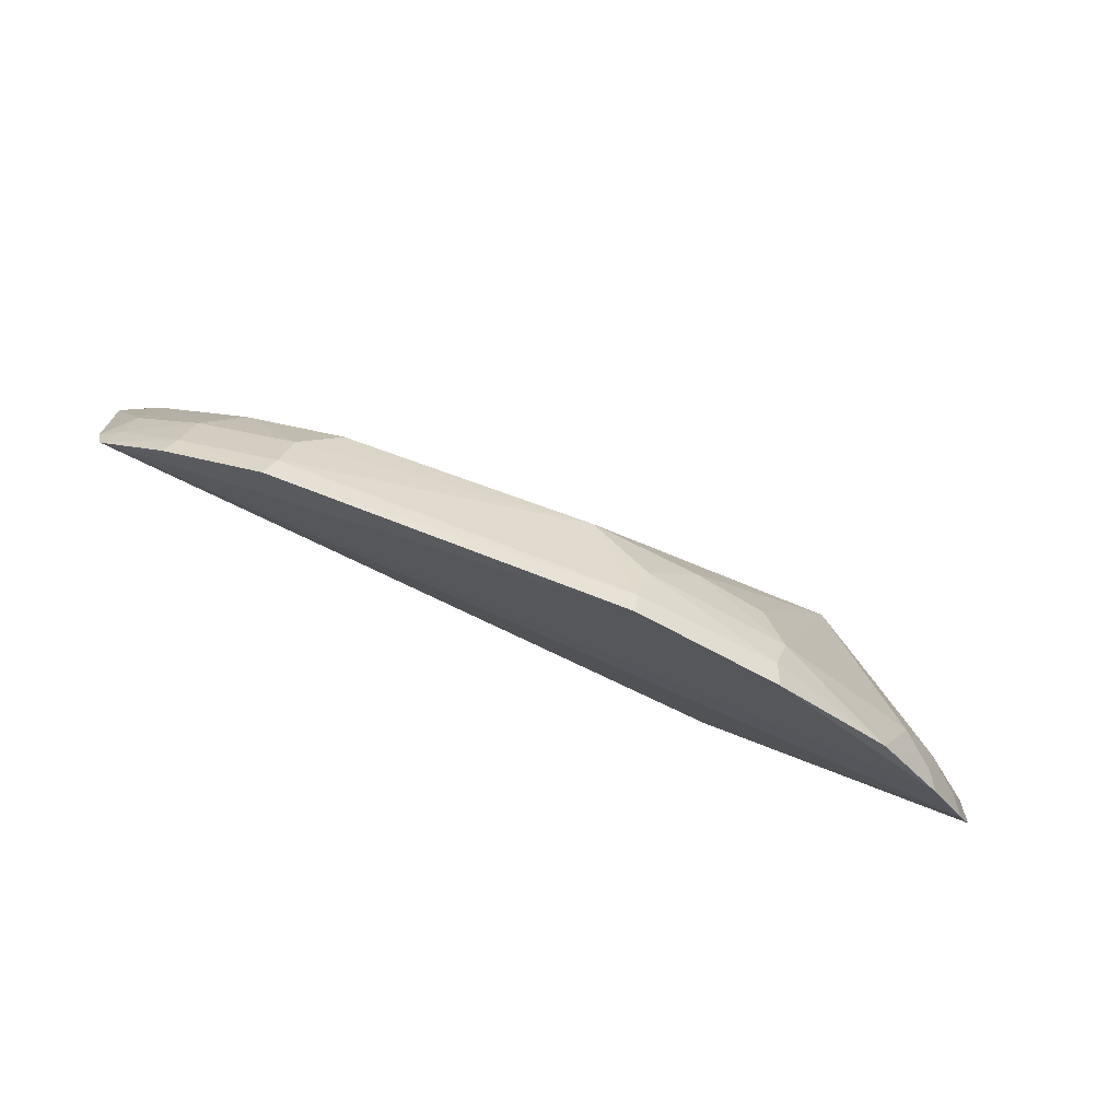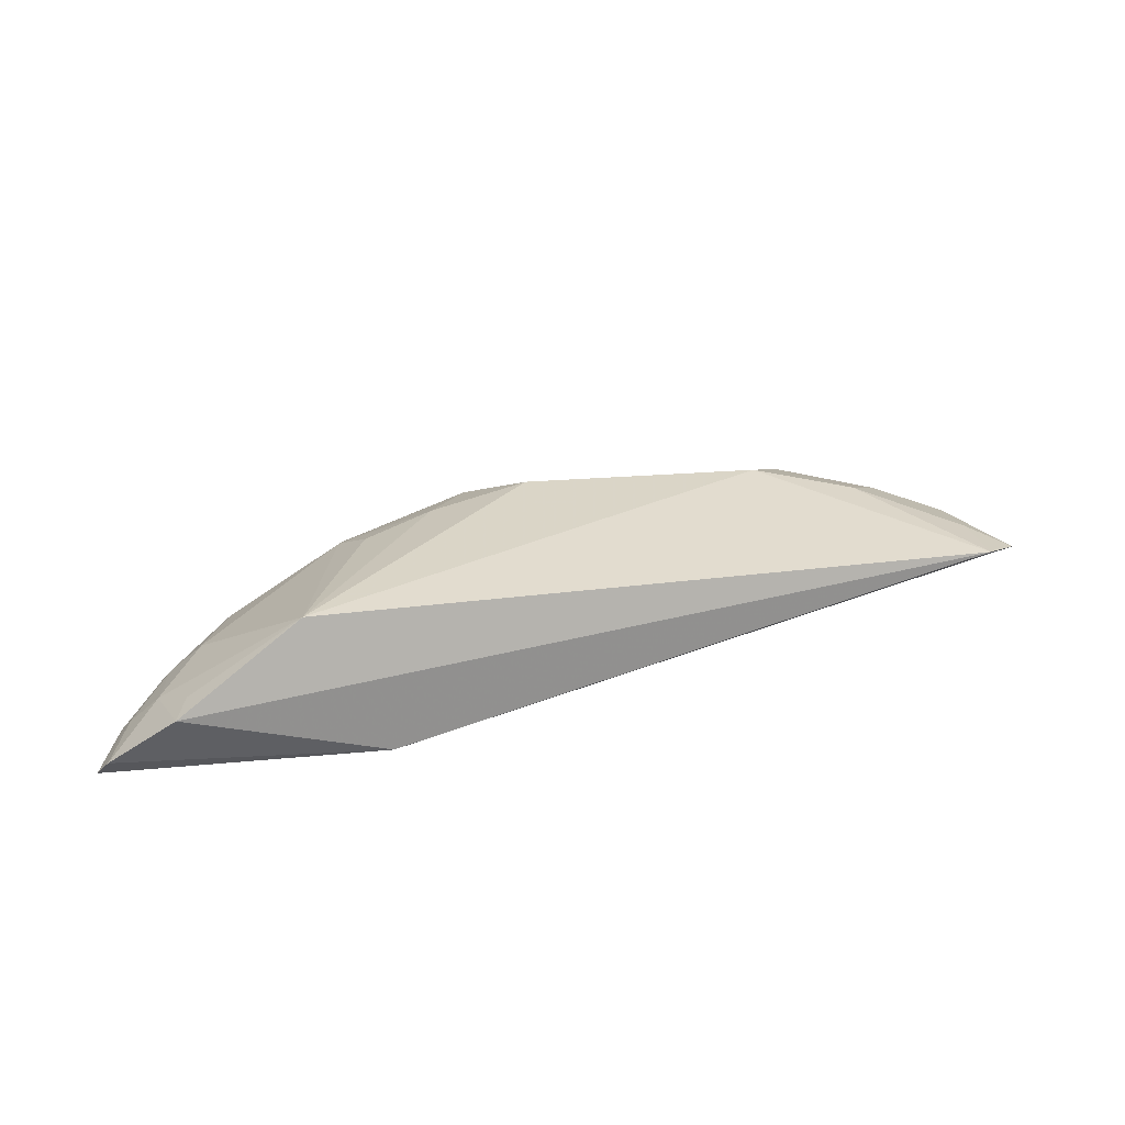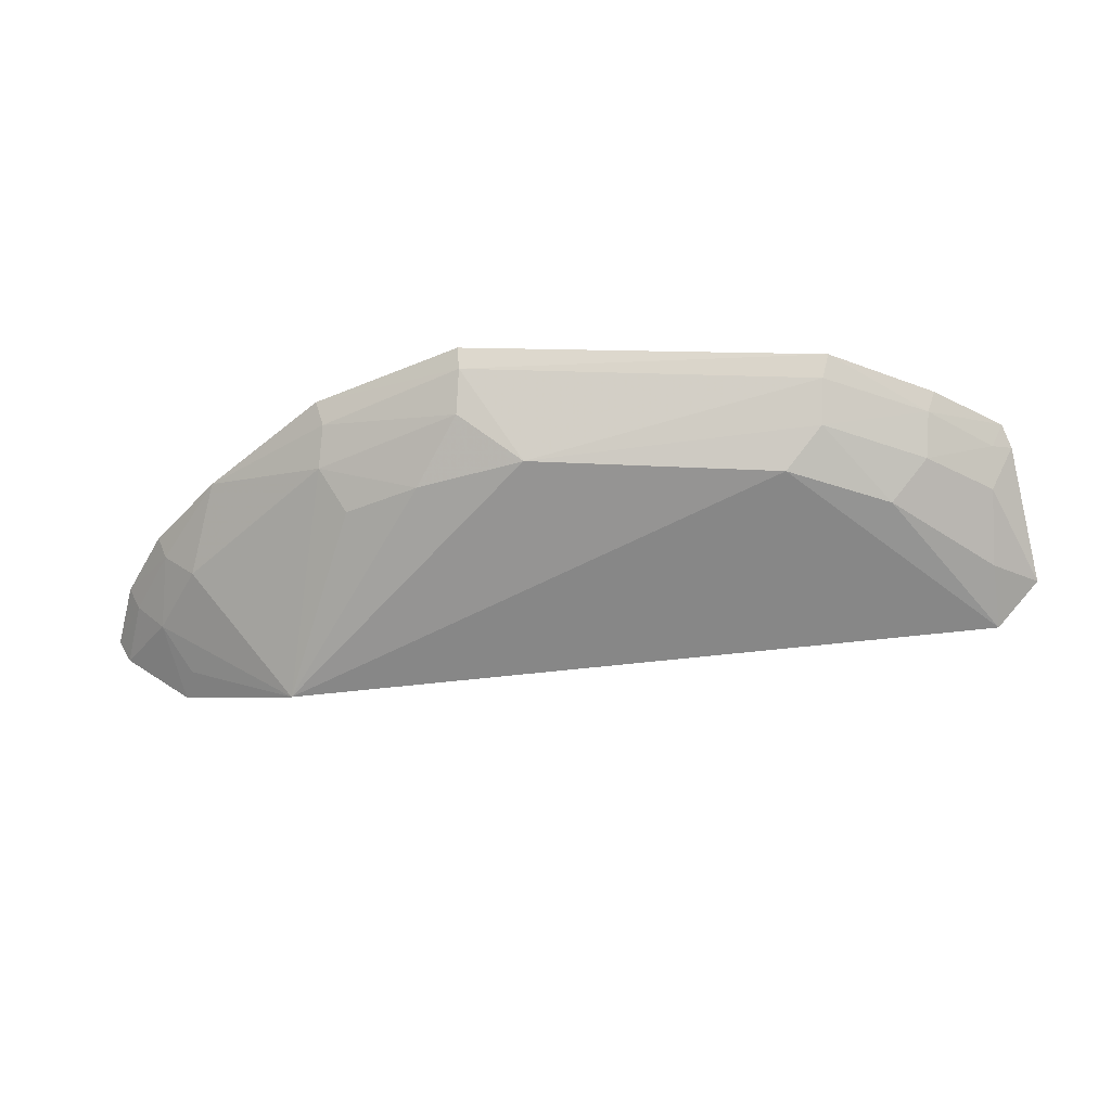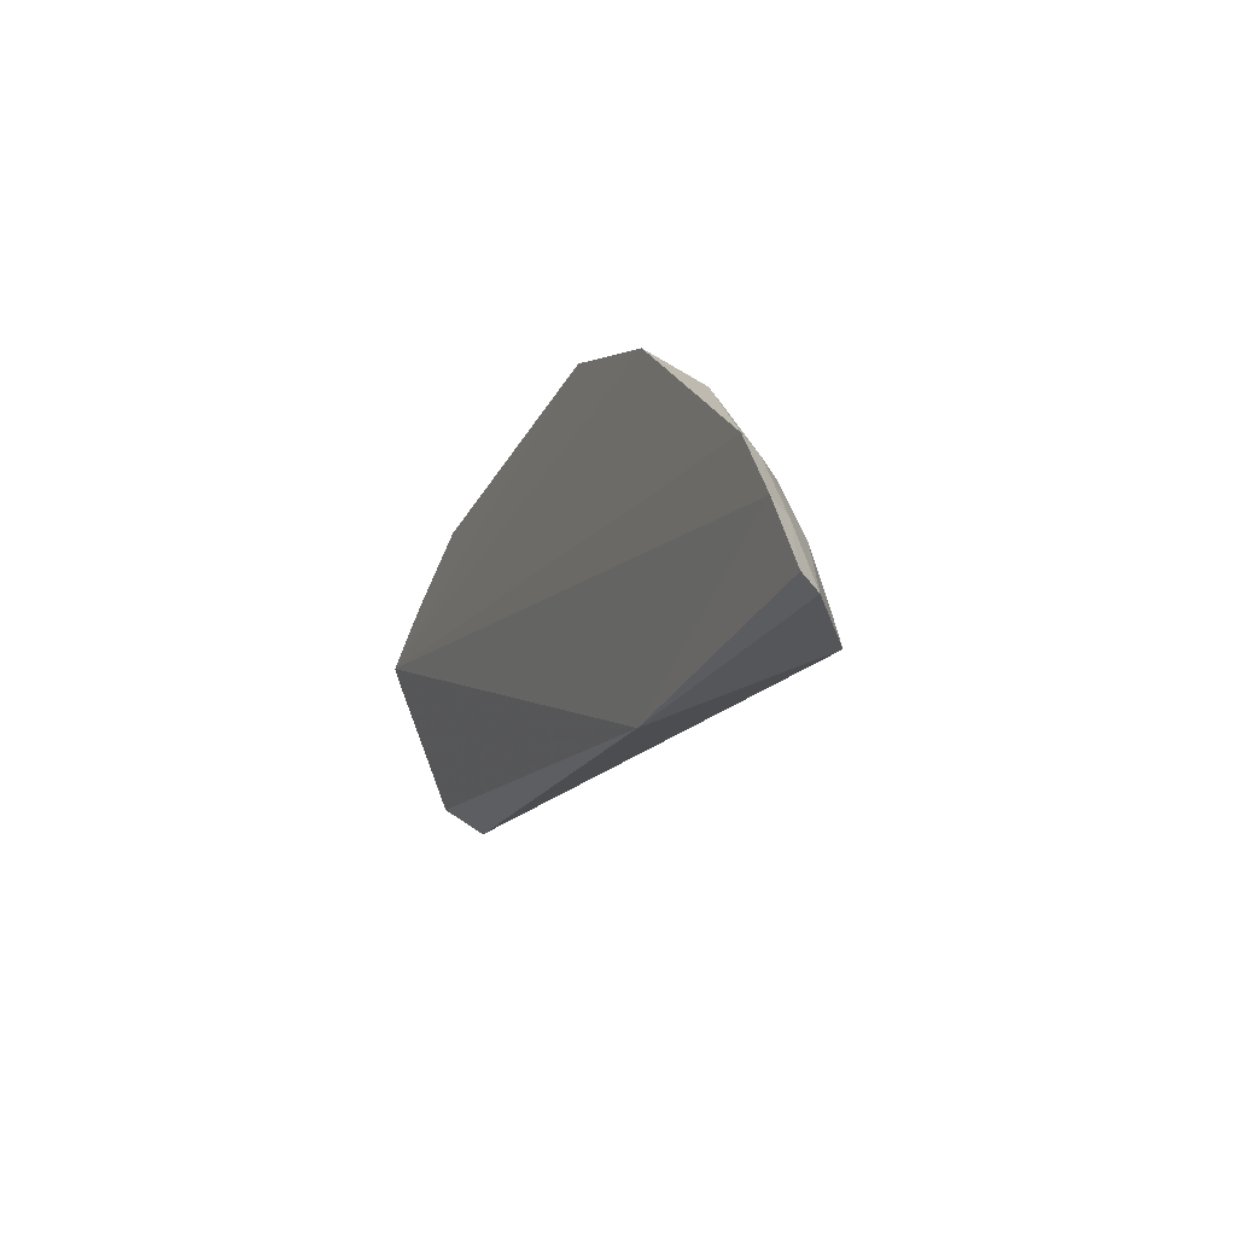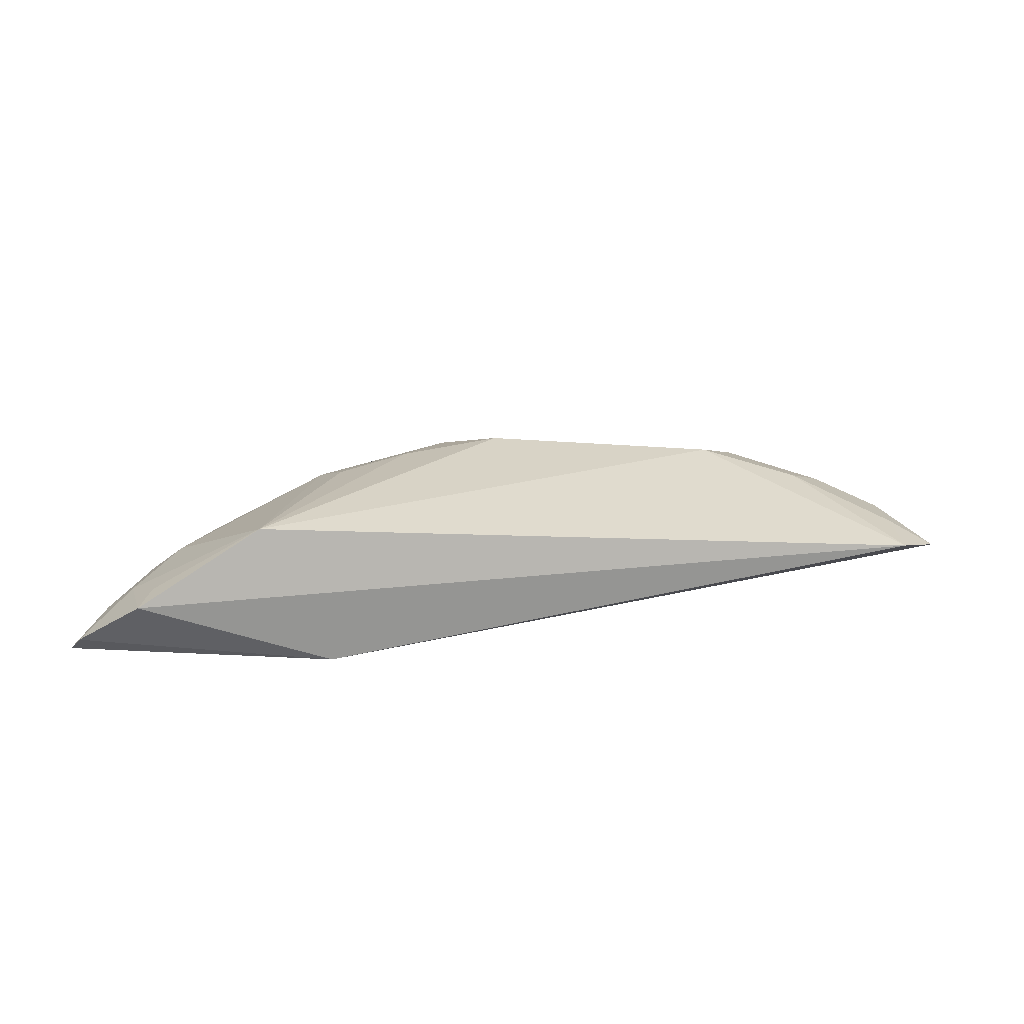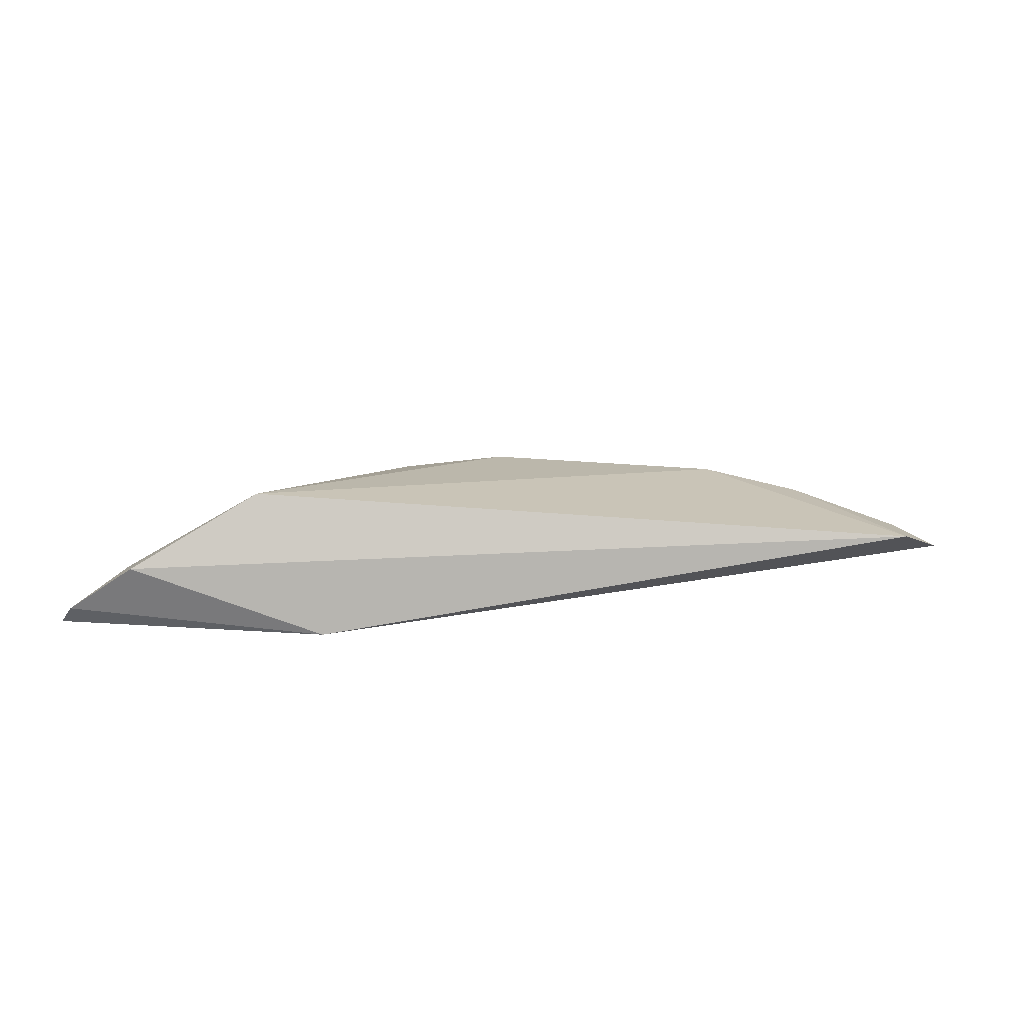
<metadata>
{"format":"obj","ext":"obj","renderer":"f3d","projection":"perspective","resolution":1024,"background":"white","views":[{"elev":72.2,"azim":-159.5,"up":"+Y"},{"elev":45.0,"azim":-4.9,"up":"+Z"},{"elev":38.2,"azim":3.2,"up":"+Y"},{"elev":-25.9,"azim":-112.3,"up":"+Y"},{"elev":43.2,"azim":4.4,"up":"+Z"},{"elev":29.6,"azim":6.9,"up":"+Z"}]}
</metadata>
<code>
v 0.01611 0.01588 0.08994
v 0.01778 0.01753 0.08856
v 0.006026 0.02352 0.08904
v -0.0151 0.02369 0.0851
v -0.02582 0.009427 0.0858
v 0.01255 0.02534 0.08518
v 0.01078 0.02194 0.08892
v -0.01244 0.009509 0.08598
v -0.01601 0.01215 0.09229
v -0.008562 0.02683 0.0851
v -0.02506 0.01237 0.08522
v 0.01565 0.01868 0.08899
v 0.007534 0.02504 0.0876
v 0.01576 0.02362 0.08508
v -0.0218 0.009147 0.08933
v -0.005391 0.02361 0.08904
v -0.02122 0.01533 0.08746
v 0.01227 0.02335 0.08747
v 0.007735 0.02716 0.08523
v 0.01538 0.02165 0.08728
v -0.02328 0.01556 0.08514
v -0.02516 0.009137 0.08679
v -0.00846 0.02486 0.08742
v -0.01477 0.02167 0.08742
v -0.023 0.01211 0.0876
v 0.01228 0.02483 0.08601
v 0.007515 0.02651 0.08615
v 0.01625 0.02278 0.08564
v -0.02027 0.0191 0.08541
v -0.02447 0.01205 0.08619
v -0.008434 0.02628 0.08595
v -0.01016 0.02194 0.08901
v -0.02142 0.01066 0.08916
v 0.01532 0.02308 0.08599
v -0.02281 0.01515 0.08607
v -0.01467 0.02315 0.08612
v -0.01341 0.02036 0.08889
f 7 3 1
f 8 2 1
f 9 1 3
f 11 8 5
f 12 7 1
f 12 1 2
f 13 3 7
f 14 2 8
f 14 8 11
f 14 4 10
f 15 8 1
f 15 1 9
f 16 9 3
f 16 3 13
f 18 13 7
f 19 14 10
f 19 6 14
f 20 12 2
f 20 18 7
f 20 7 12
f 21 14 11
f 21 4 14
f 22 5 8
f 22 8 15
f 24 17 9
f 25 9 17
f 25 22 15
f 26 14 6
f 26 6 19
f 26 13 18
f 27 16 13
f 27 26 19
f 27 13 26
f 28 20 2
f 28 2 14
f 29 4 21
f 29 17 24
f 30 11 5
f 30 5 22
f 30 22 25
f 31 23 16
f 31 10 4
f 31 16 27
f 31 27 19
f 31 19 10
f 32 9 16
f 32 16 23
f 32 23 24
f 33 25 15
f 33 15 9
f 33 9 25
f 34 26 18
f 34 18 20
f 34 20 28
f 34 28 14
f 34 14 26
f 35 29 21
f 35 17 29
f 35 21 11
f 35 11 30
f 35 30 25
f 35 25 17
f 36 29 24
f 36 4 29
f 36 31 4
f 36 24 23
f 36 23 31
f 37 32 24
f 37 24 9
f 37 9 32

</code>
